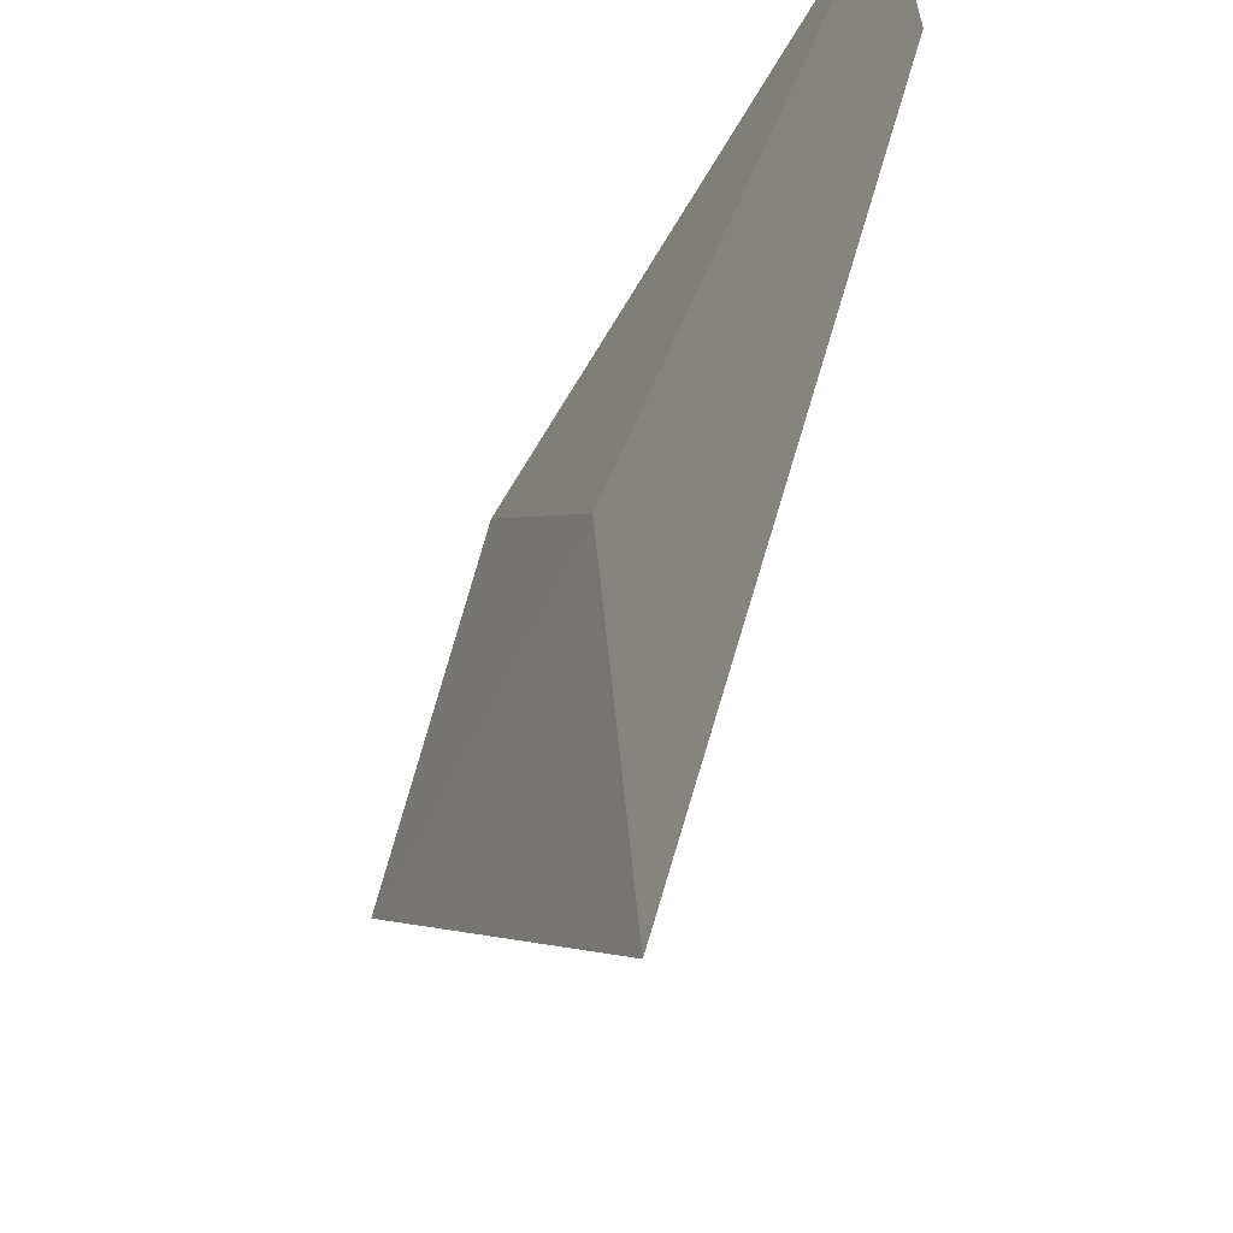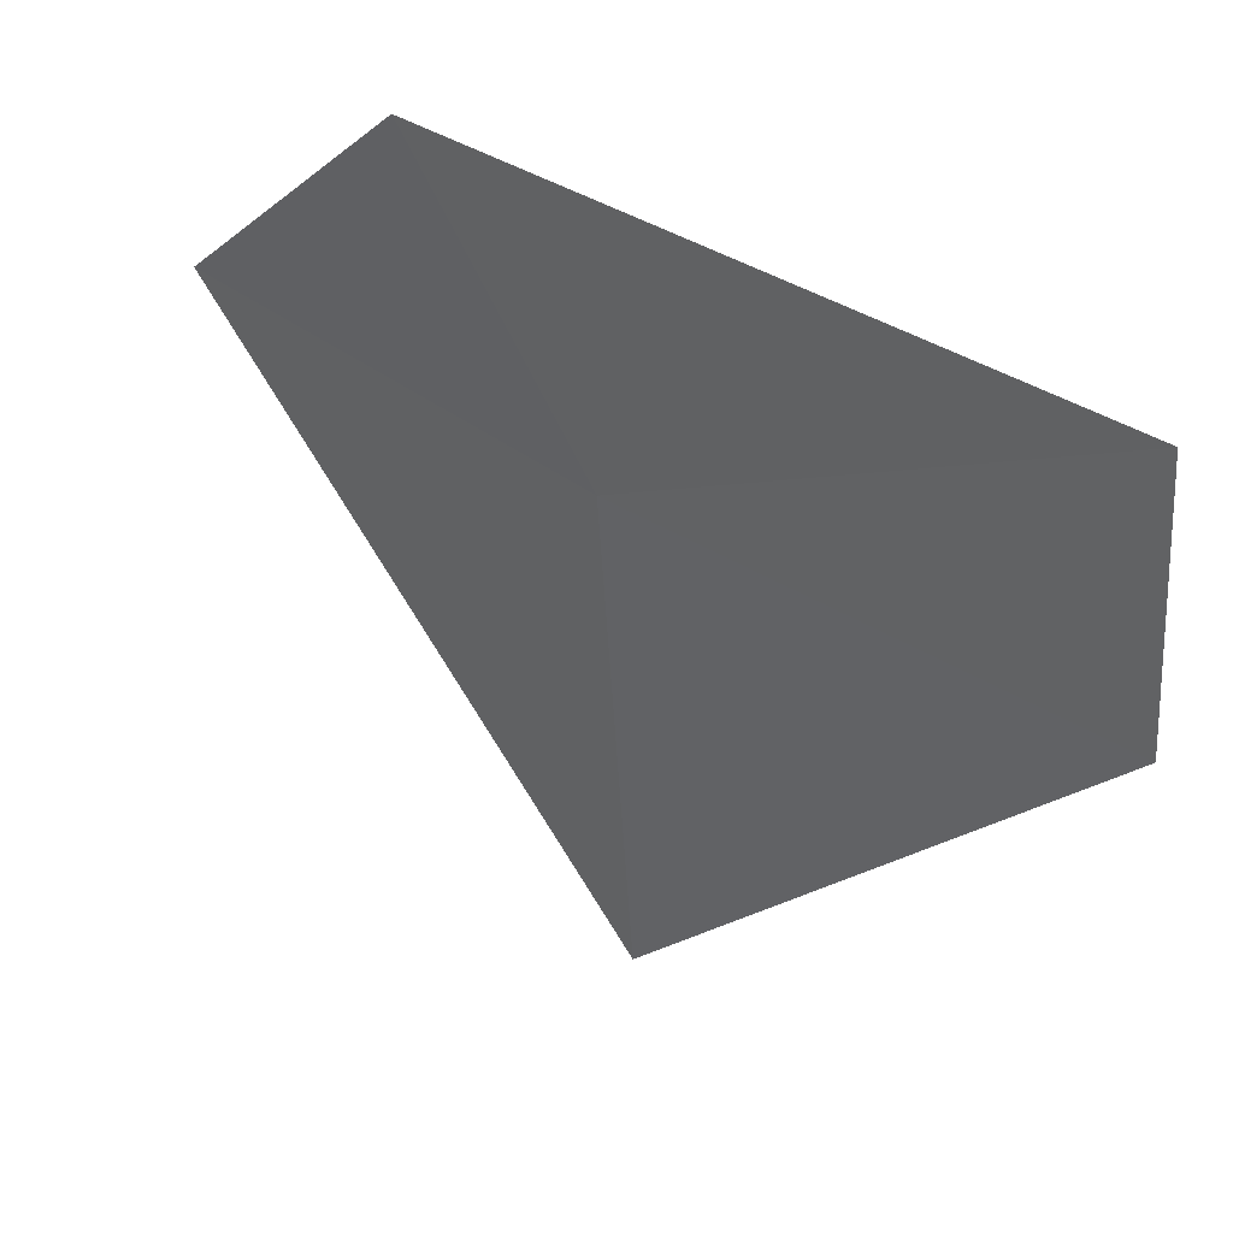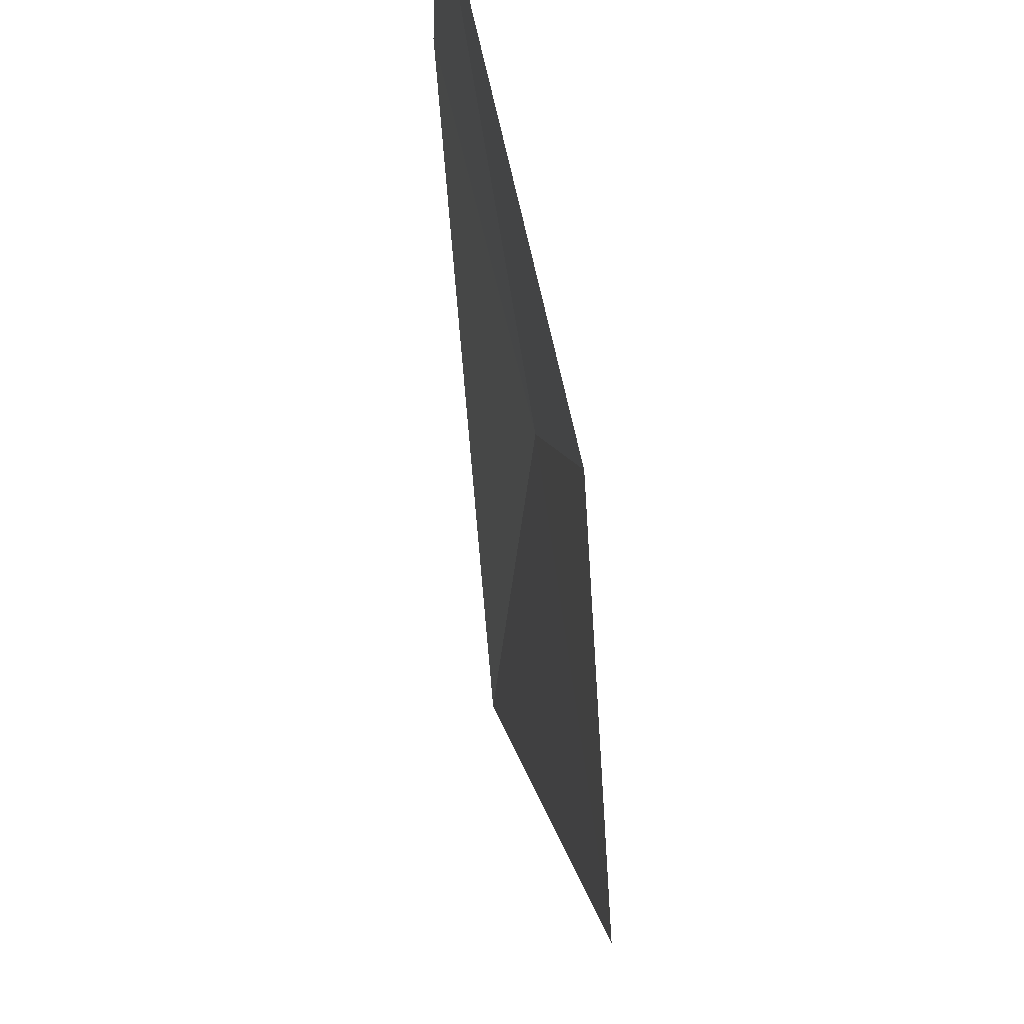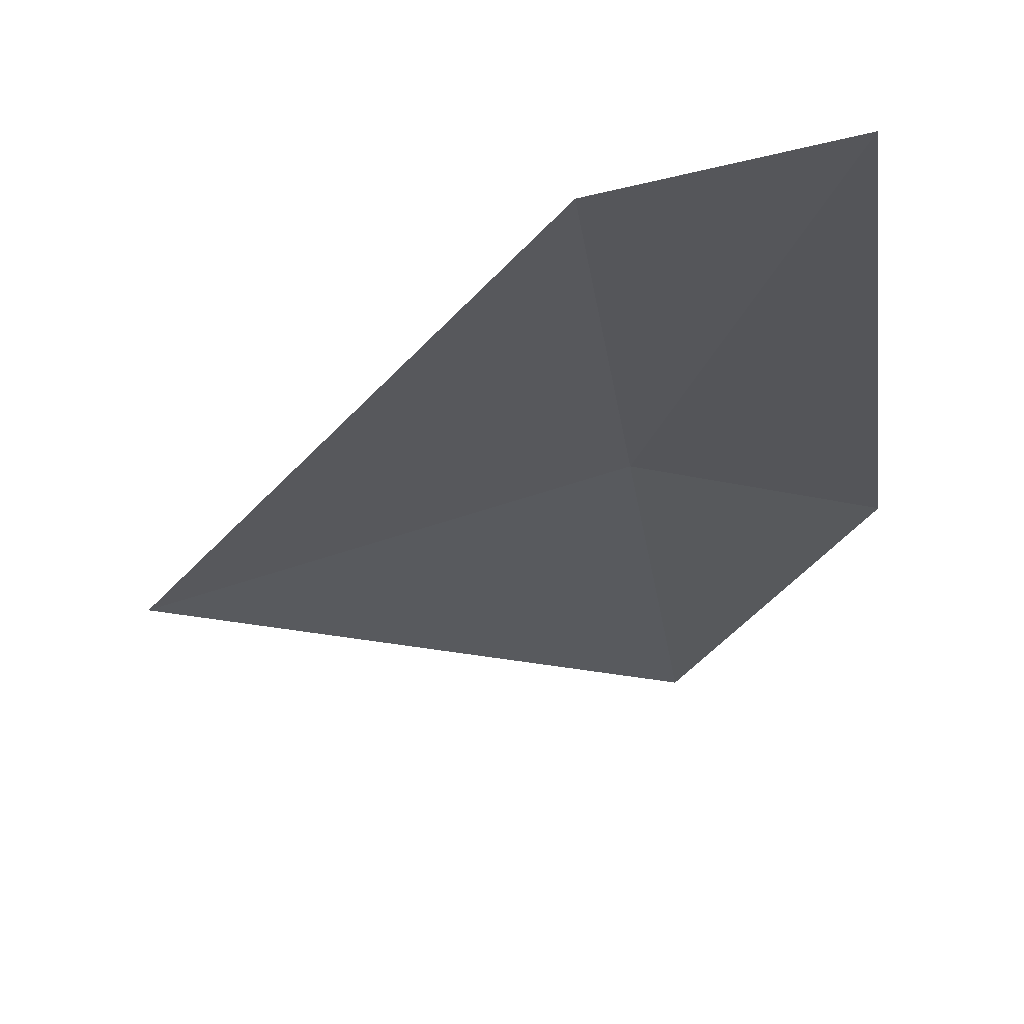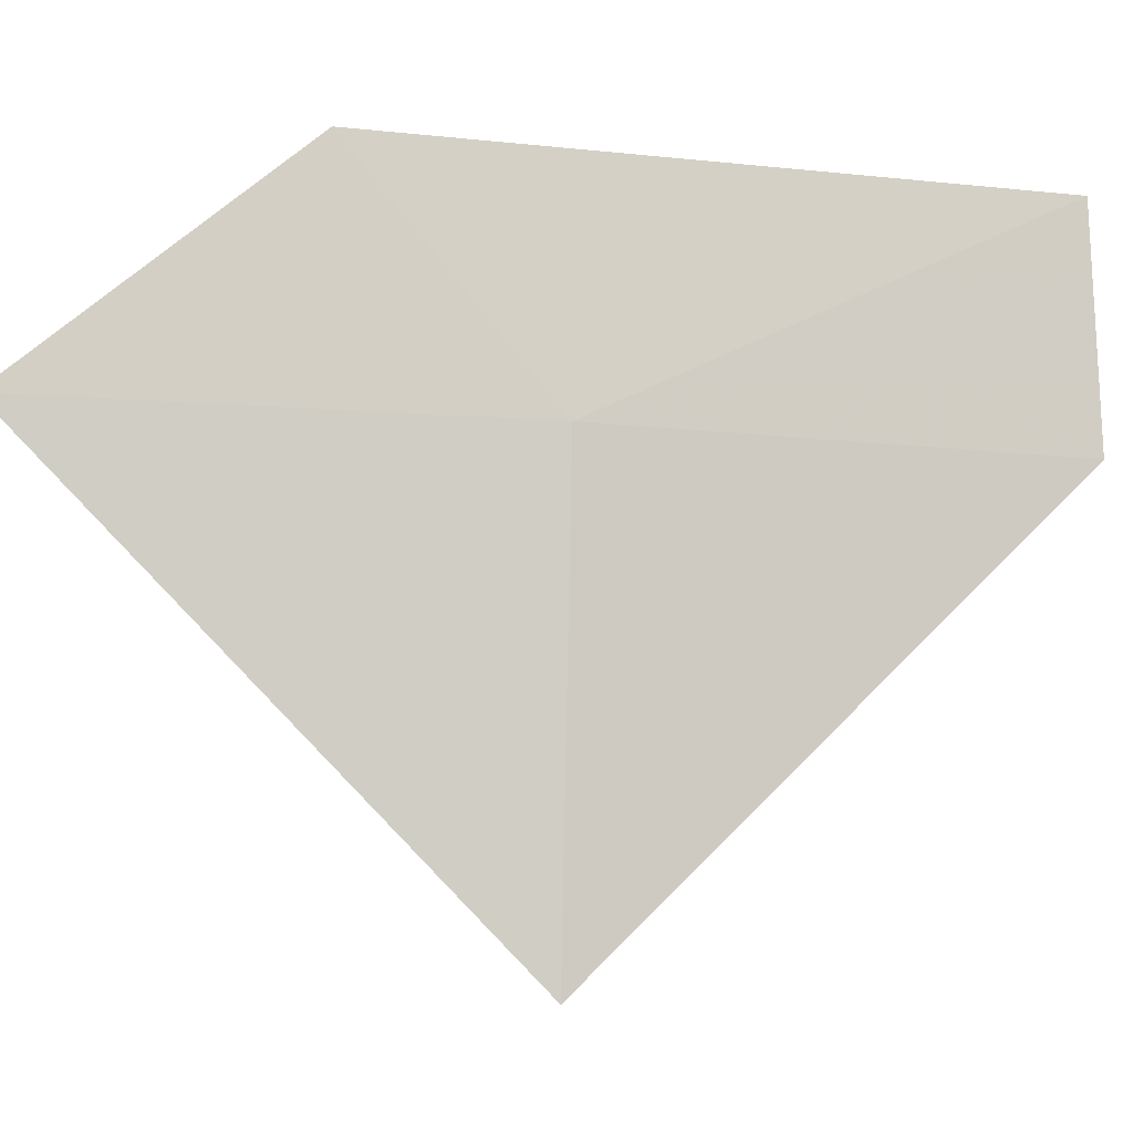
<metadata>
{"format":"obj","ext":"obj","renderer":"f3d","projection":"perspective","resolution":1024,"background":"white","views":[{"elev":-51.5,"azim":-65.9,"up":"+Z"},{"elev":35.0,"azim":-85.7,"up":"+Z"},{"elev":56.5,"azim":131.4,"up":"+Z"},{"elev":-78.1,"azim":-77.4,"up":"+Y"},{"elev":-11.5,"azim":-143.0,"up":"+Z"}]}
</metadata>
<code>
v -41.78 10.64 9.047
v -41.39 11.11 9.759
v -40.81 11.71 9.047
v -42.64 9.52 9.759
v -42.64 9.489 9.047
v -41.68 10.56 7.63
f 1 3 2
f 1 2 4
f 1 4 5
f 1 6 3
f 1 5 6

</code>
